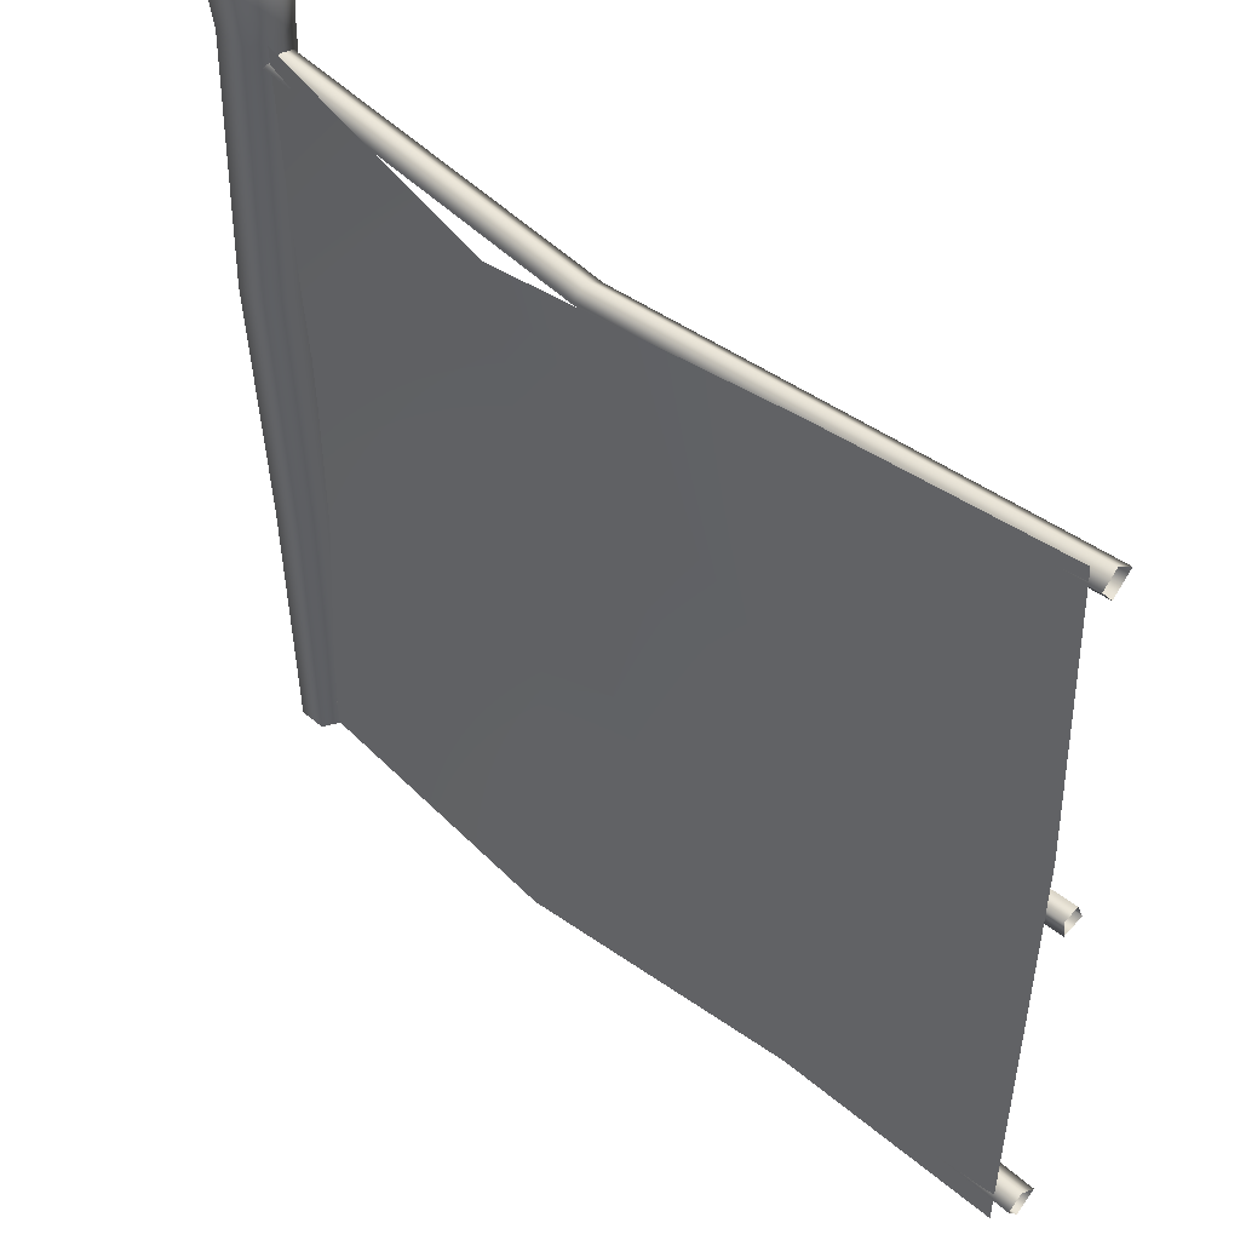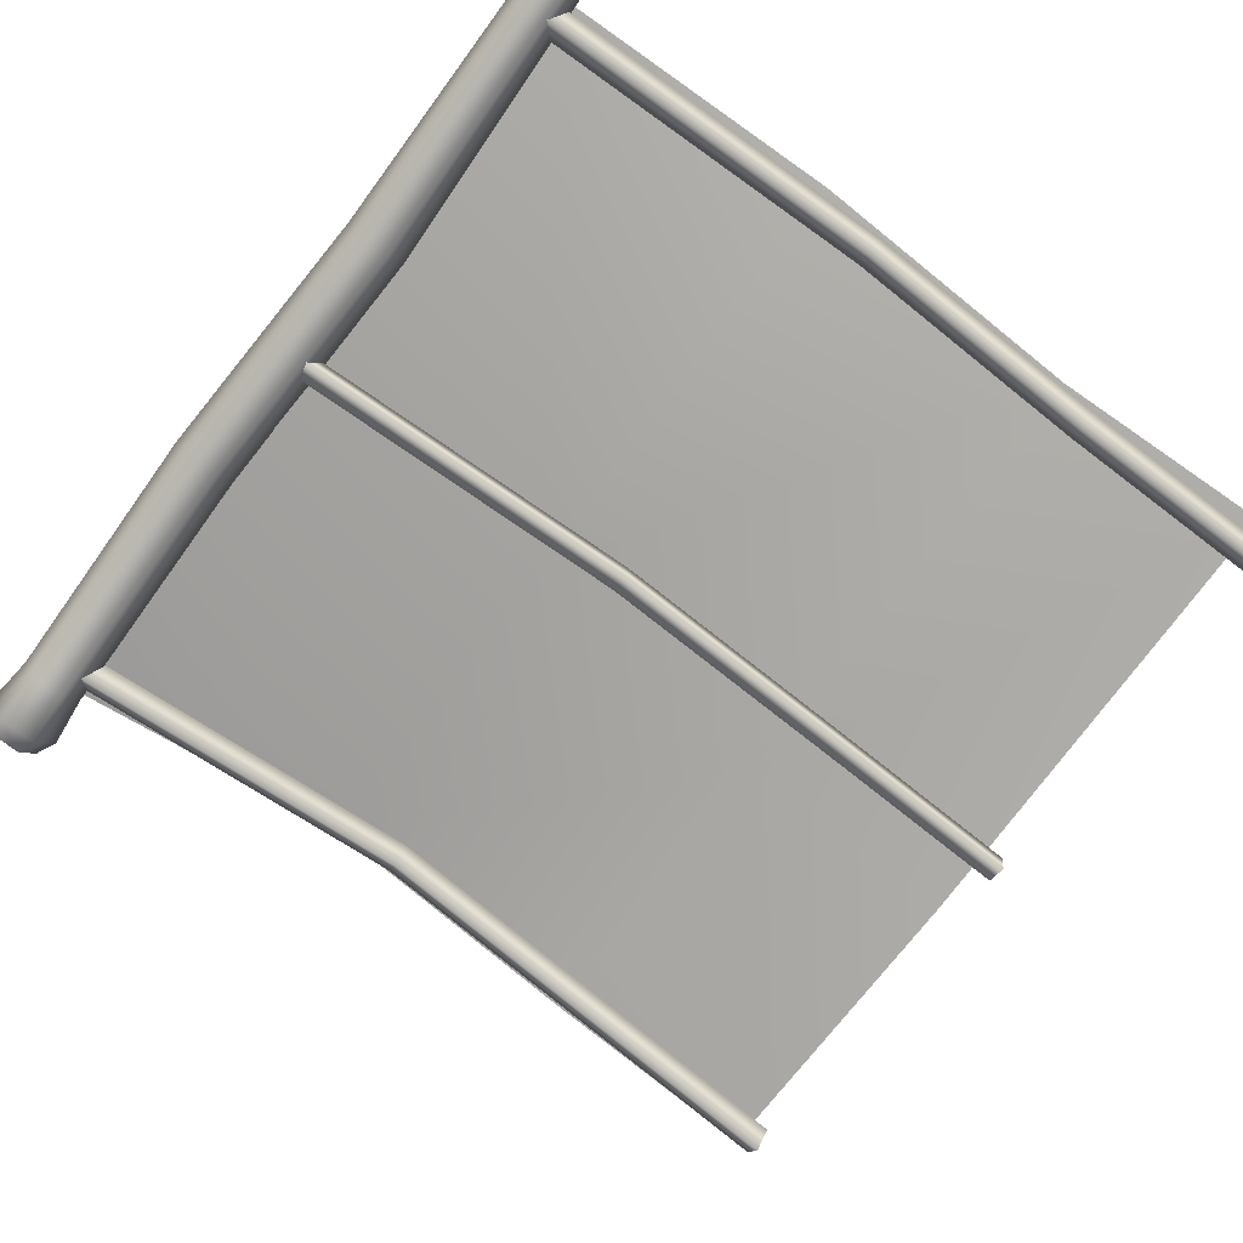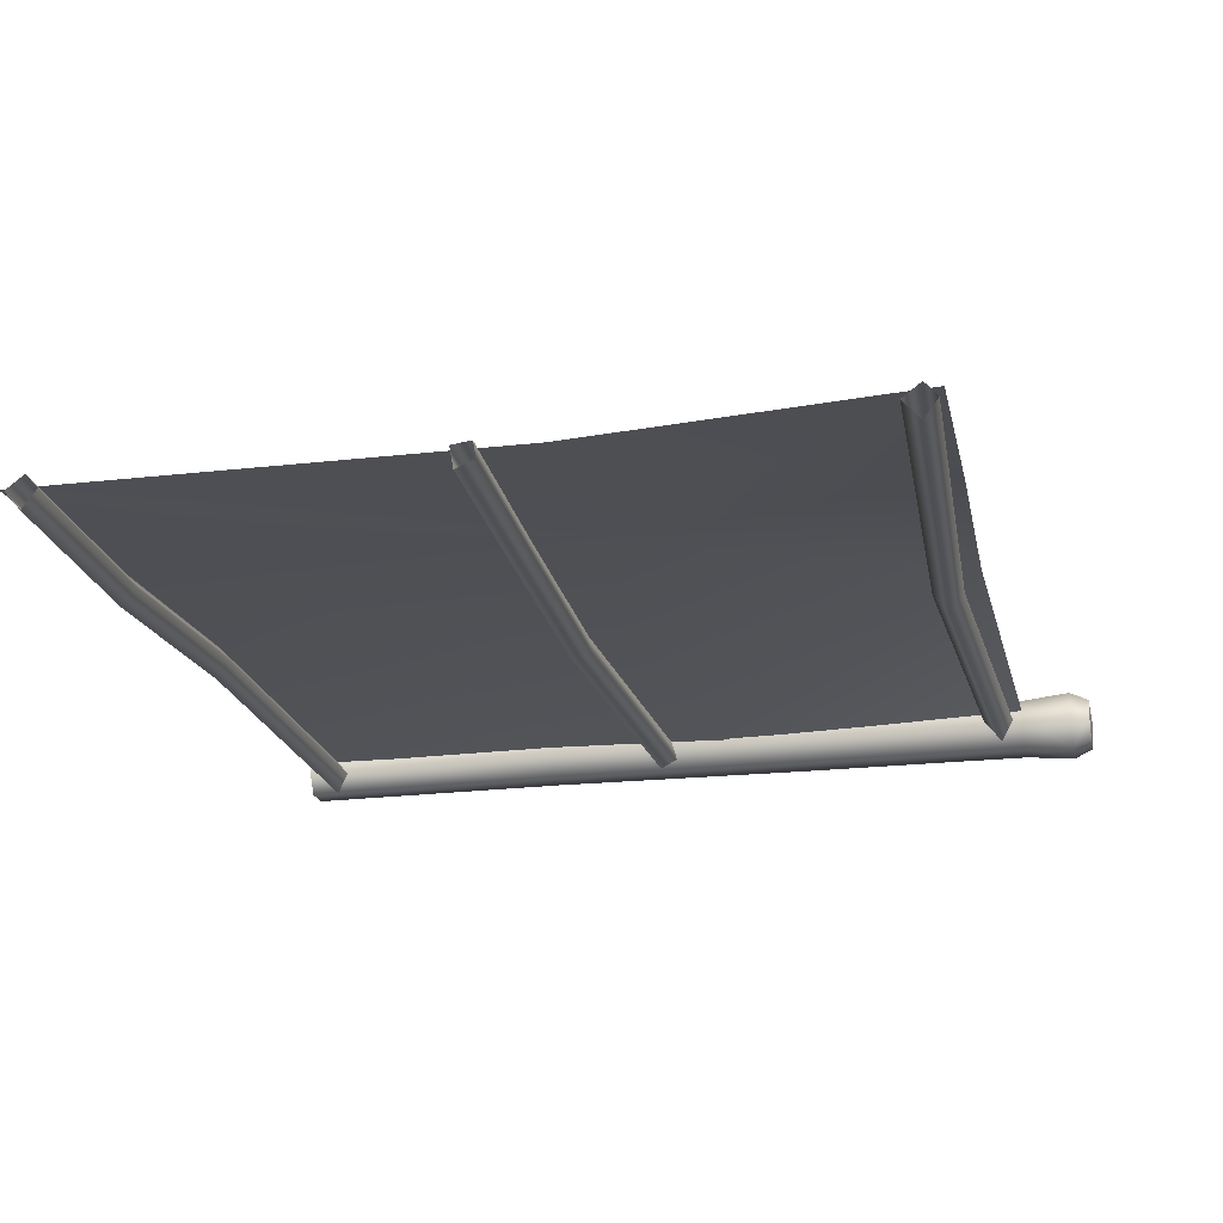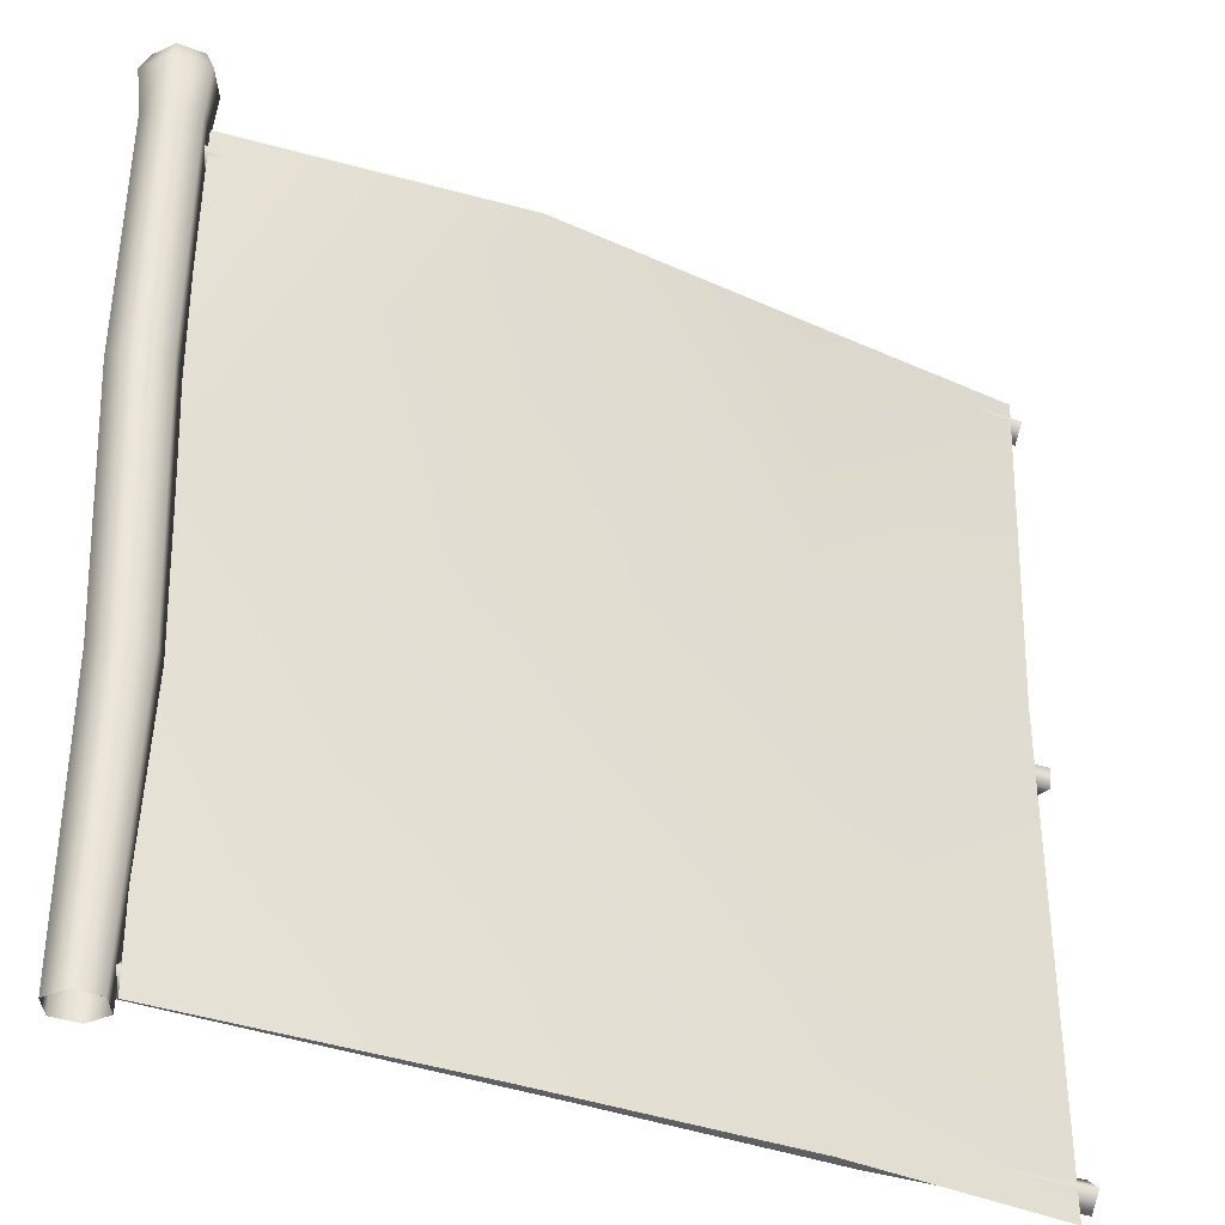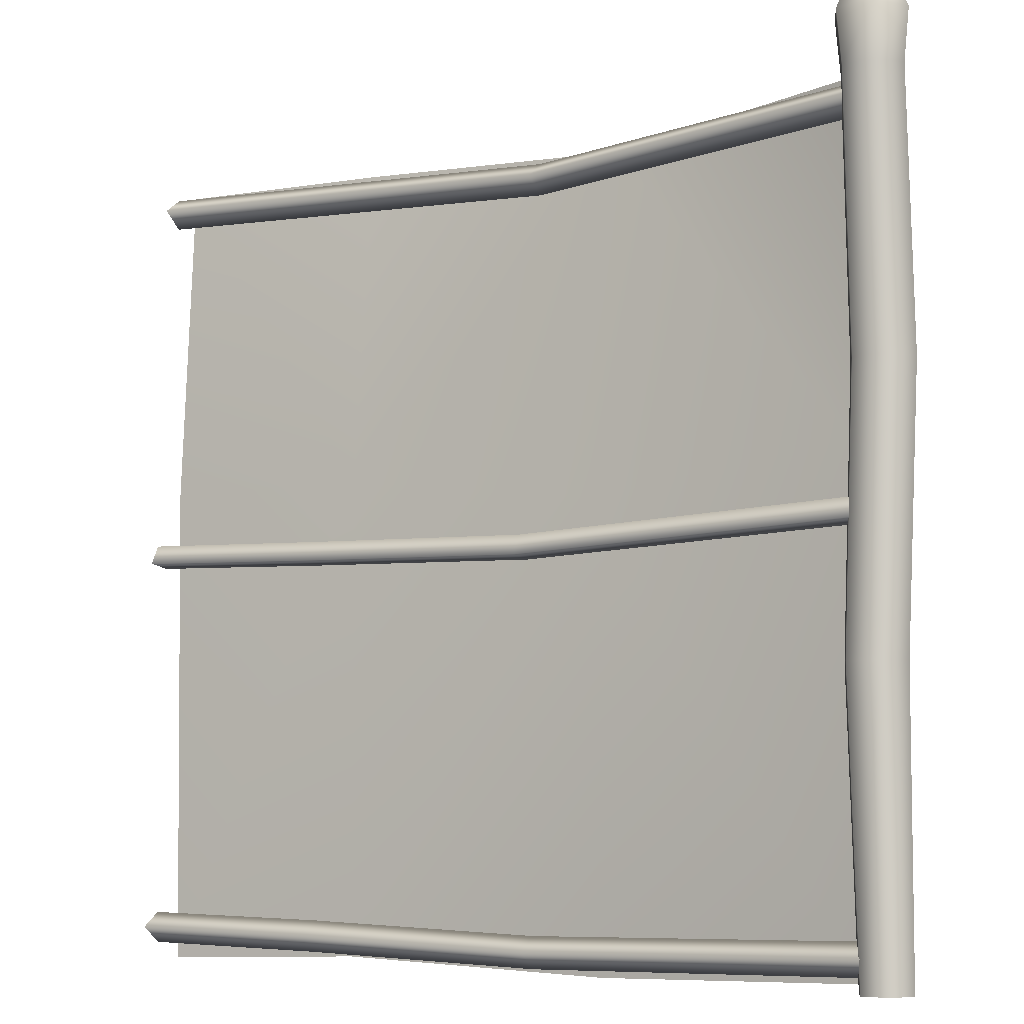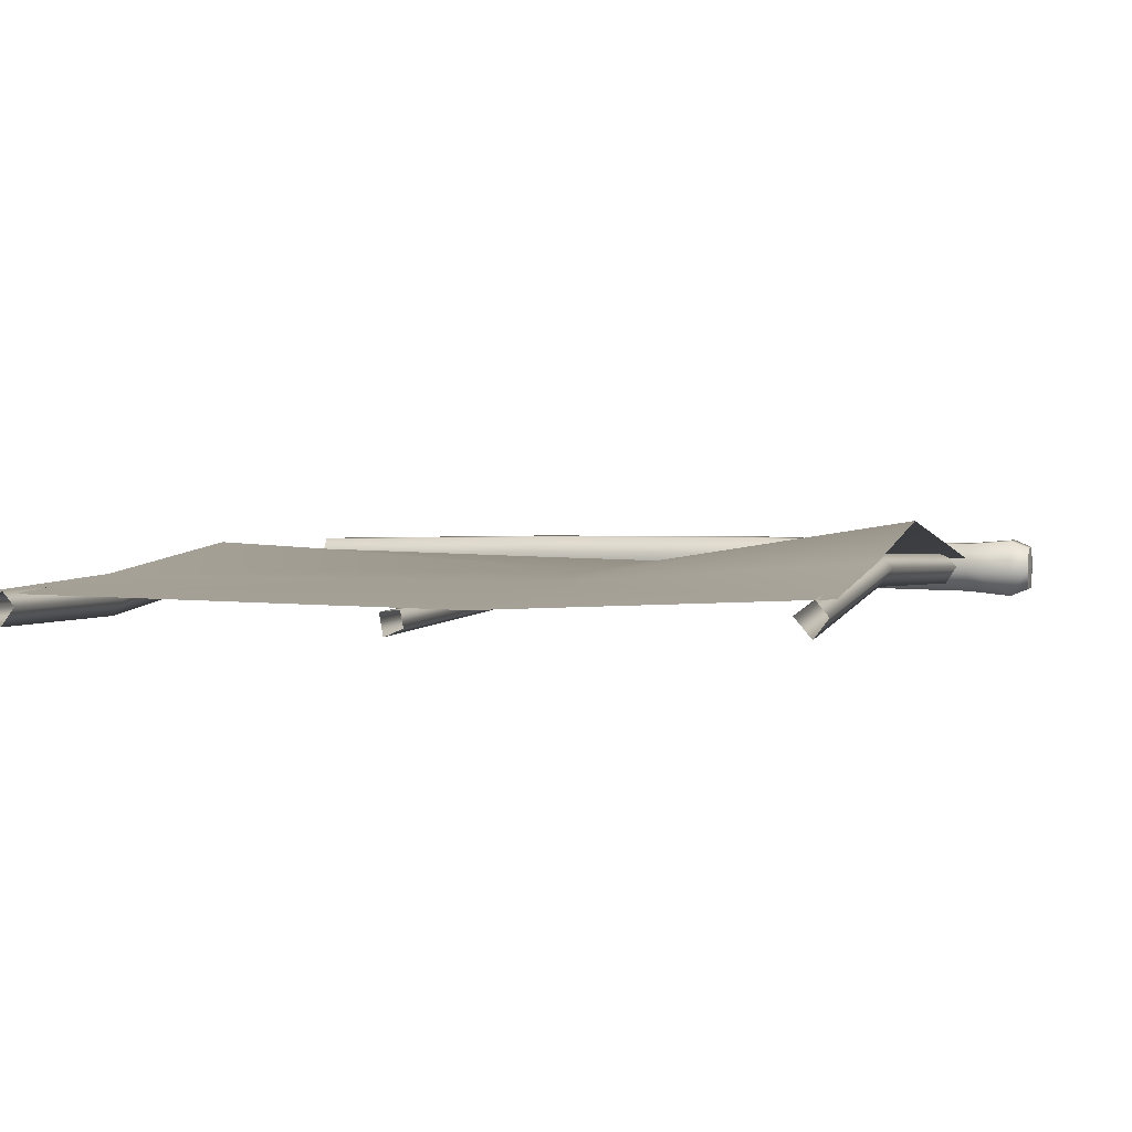
<metadata>
{"format":"obj","ext":"obj","renderer":"f3d","projection":"perspective","resolution":1024,"background":"white","views":[{"elev":47.6,"azim":43.3,"up":"+Y"},{"elev":-75.7,"azim":-36.8,"up":"+Z"},{"elev":-21.3,"azim":102.9,"up":"+Z"},{"elev":-34.1,"azim":-27.8,"up":"+Y"},{"elev":-6.1,"azim":-144.7,"up":"+Y"},{"elev":3.2,"azim":107.3,"up":"+Z"}]}
</metadata>
<code>
v 0.03002 0.03249 -0.008953
v 0.8764 0.05417 0.05741
v 0.8762 0.01171 0.02515
v 0.02989 0.07563 0.02403
v 0.876 0.08412 0.02315
v 0.03109 0.105 -0.01088
v 0.8757 0.05037 -0.02188
v 0.03146 0.07176 -0.05514
v 0.8762 0.01171 0.02515
v 0.03002 0.03249 -0.008953
v 1.467 0.02911 -0.02166
v 1.467 0.07216 0.01144
v 1.466 0.06825 -0.06776
v 1.467 0.02911 -0.02166
v 1.466 0.1017 -0.02354
v 1.971 0.03255 -0.00842
v 1.971 0.07538 0.02407
v 1.971 0.0716 -0.05516
v 1.971 0.03255 -0.00842
v 1.971 0.105 -0.01043
v 0.04167 0.948 -4.705e-05
v 0.8761 0.962 0.00728
v 0.8759 0.9161 0.001066
v 0.04291 0.9942 0.005581
v 0.8762 0.9694 -0.03162
v 0.04333 1.001 -0.03282
v 0.876 0.9249 -0.05026
v 0.04221 0.9573 -0.05193
v 0.8759 0.9161 0.001066
v 0.04167 0.948 -4.705e-05
v 1.467 0.9317 -0.002134
v 1.466 0.9778 0.003823
v 1.467 0.9408 -0.0537
v 1.467 0.9317 -0.002134
v 1.466 0.985 -0.03486
v 1.966 0.9477 -0.002709
v 1.965 0.9938 0.003007
v 1.966 0.9569 -0.05451
v 1.966 0.9477 -0.002709
v 1.965 1.001 -0.03547
v 0.04078 1.799 0.003012
v 0.8669 1.795 0.07645
v 0.8669 1.753 0.04398
v 0.04122 1.842 0.036
v 0.8672 1.825 0.04205
v 0.04312 1.871 0.001067
v 0.8673 1.791 -0.002871
v 0.0431 1.838 -0.04309
v 0.8669 1.753 0.04398
v 0.04078 1.799 0.003012
v 1.951 1.806 0.007773
v 1.95 1.849 0.04062
v 1.949 1.845 -0.03852
v 1.951 1.806 0.007773
v 1.949 1.878 0.005798
v 0.06229 -1.982e-08 2.292e-06
v 0.05108 0.6666 -0.05681
v 0.03107 -1.982e-08 -0.05388
v 0.08755 0.6665 0.006542
v -0.02217 0.6664 -0.05698
v -0.03108 -1.982e-08 -0.05377
v 0.03112 -1.982e-08 0.05397
v 0.05106 0.6663 0.06987
v -0.03114 -1.982e-08 0.05387
v -0.02215 0.6662 0.07004
v -0.06211 -1.982e-08 2.386e-06
v -0.05893 0.6662 0.006543
v -0.03108 -1.982e-08 -0.05377
v -0.02217 0.6664 -0.05698
v 0.02756 1.285 -0.05635
v 0.06547 1.285 0.00925
v -0.0481 1.284 -0.0562
v -0.08574 1.284 0.009248
v -0.0481 1.284 -0.0562
v -0.04804 1.284 0.0746
v 0.02751 1.285 0.07476
v 0.03695 1.895 -0.06373
v 0.07377 1.895 1.827e-05
v -0.03668 1.895 -0.06378
v -0.07359 1.895 1.593e-05
v -0.03668 1.895 -0.06378
v -0.03673 1.895 0.0639
v 0.037 1.895 0.06384
v 0.04299 2.013 -0.07422
v 0.08587 2.013 6.302e-05
v -0.04279 2.013 -0.07422
v -0.08568 2.013 6.377e-05
v -0.04279 2.013 -0.07422
v -0.04279 2.013 0.07435
v 0.04299 2.013 0.07435
v 0.06413 2.059 6.337e-05
v 0.04299 2.013 -0.07422
v 0.08587 2.013 6.302e-05
v 0.03211 2.059 -0.05539
v -0.04279 2.013 -0.07422
v -0.03192 2.059 -0.05539
v -0.08568 2.013 6.377e-05
v -0.06394 2.059 6.341e-05
v -0.04279 2.013 0.07435
v -0.03192 2.059 0.05552
v 0.04299 2.013 0.07435
v 0.03211 2.059 0.05552
v 0.06413 2.059 6.337e-05
v 9.802e-05 2.064 6.34e-05
v 0.03211 2.059 -0.05539
v 0.03211 2.059 -0.05539
v 9.802e-05 2.064 6.34e-05
v -0.03192 2.059 -0.05539
v -0.03192 2.059 -0.05539
v 9.802e-05 2.064 6.34e-05
v -0.06394 2.059 6.341e-05
v -0.06394 2.059 6.341e-05
v 9.802e-05 2.064 6.34e-05
v -0.03192 2.059 0.05552
v -0.03192 2.059 0.05552
v 9.802e-05 2.064 6.34e-05
v 0.03211 2.059 0.05552
v 0.03211 2.059 0.05552
v 9.802e-05 2.064 6.34e-05
v 0.06413 2.059 6.337e-05
v 1.393 0.01854 0.02737
v 0.7263 1.049 0.01796
v 1.393 1.13 0.02572
v 0.7263 -0.003398 0.07431
v 1.927 -0.003399 0.01599
v 1.927 1.127 0.002105
v 0.7289 1.856 0.1515
v 0.05963 1.127 0.005355
v 0.0636 1.892 0.0286
v 1.391 1.877 0.08445
v 1.922 1.886 0.03987
v 0.05963 0.01667 0.02527
v 1.393 0.01854 0.02737
v 0.7263 1.049 0.01796
v 0.7263 -0.003398 0.07431
v 1.393 1.13 0.02572
v 1.927 -0.003399 0.01599
v 1.927 1.127 0.002105
v 0.7289 1.856 0.1515
v 0.05963 1.127 0.005355
v 0.0636 1.892 0.0286
v 1.391 1.877 0.08445
v 1.922 1.886 0.03987
v 0.05963 0.01667 0.02527
g fence_metal_A_5_8544_535
f 1 3 2
f 2 4 1
f 4 2 5
f 5 6 4
f 6 5 7
f 7 8 6
f 8 7 9
f 9 10 8
f 2 3 11
f 11 12 2
f 5 2 12
f 9 7 13
f 13 14 9
f 15 13 7
f 7 5 15
f 12 15 5
f 12 11 16
f 16 17 12
f 14 13 18
f 18 19 14
f 20 18 13
f 13 15 20
f 12 17 20
f 20 15 12
f 21 23 22
f 22 24 21
f 24 22 25
f 25 26 24
f 26 25 27
f 27 28 26
f 28 27 29
f 29 30 28
f 22 23 31
f 31 32 22
f 25 22 32
f 29 27 33
f 33 34 29
f 35 33 27
f 27 25 35
f 32 35 25
f 32 31 36
f 36 37 32
f 34 33 38
f 38 39 34
f 40 38 33
f 33 35 40
f 32 37 40
f 40 35 32
f 41 43 42
f 42 44 41
f 44 42 45
f 45 46 44
f 46 45 47
f 47 48 46
f 48 47 49
f 49 50 48
f 42 43 51
f 51 52 42
f 45 42 52
f 49 47 53
f 53 54 49
f 55 53 47
f 47 45 55
f 52 55 45
f 56 58 57
f 57 59 56
f 60 57 58
f 58 61 60
f 62 56 59
f 59 63 62
f 64 62 63
f 63 65 64
f 66 64 65
f 65 67 66
f 68 66 67
f 67 69 68
f 59 57 70
f 70 71 59
f 63 59 71
f 57 60 72
f 72 70 57
f 69 67 73
f 73 74 69
f 67 65 75
f 75 73 67
f 65 63 76
f 76 75 65
f 71 76 63
f 71 70 77
f 77 78 71
f 76 71 78
f 70 72 79
f 79 77 70
f 74 73 80
f 80 81 74
f 73 75 82
f 82 80 73
f 75 76 83
f 83 82 75
f 78 83 76
f 78 77 84
f 84 85 78
f 83 78 85
f 77 79 86
f 86 84 77
f 81 80 87
f 87 88 81
f 80 82 89
f 89 87 80
f 82 83 90
f 90 89 82
f 85 90 83
f 91 93 92
f 92 94 91
f 94 92 95
f 95 96 94
f 96 95 97
f 97 98 96
f 98 97 99
f 99 100 98
f 100 99 101
f 101 102 100
f 102 101 93
f 93 91 102
f 103 105 104
f 106 108 107
f 109 111 110
f 112 114 113
f 115 117 116
f 118 120 119
f 121 123 122
f 122 124 121
f 123 121 125
f 125 126 123
f 127 122 123
f 128 122 127
f 127 129 128
f 123 130 127
f 131 130 123
f 123 126 131
f 132 124 122
f 122 128 132
f 133 135 134
f 134 136 133
f 137 133 136
f 136 138 137
f 136 134 139
f 139 134 140
f 140 141 139
f 139 142 136
f 143 138 136
f 136 142 143
f 144 140 134
f 134 135 144

</code>
